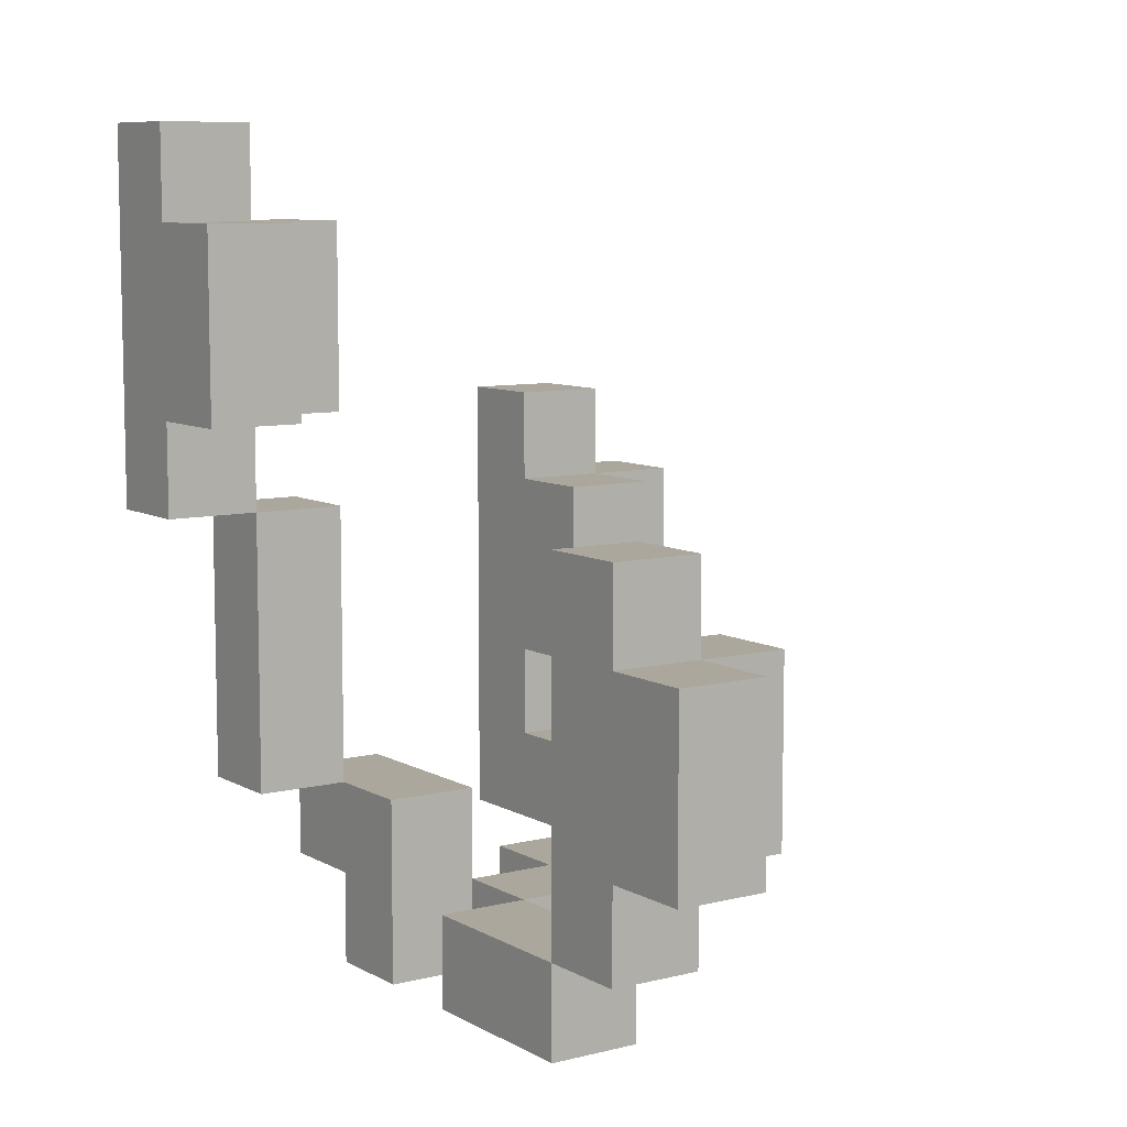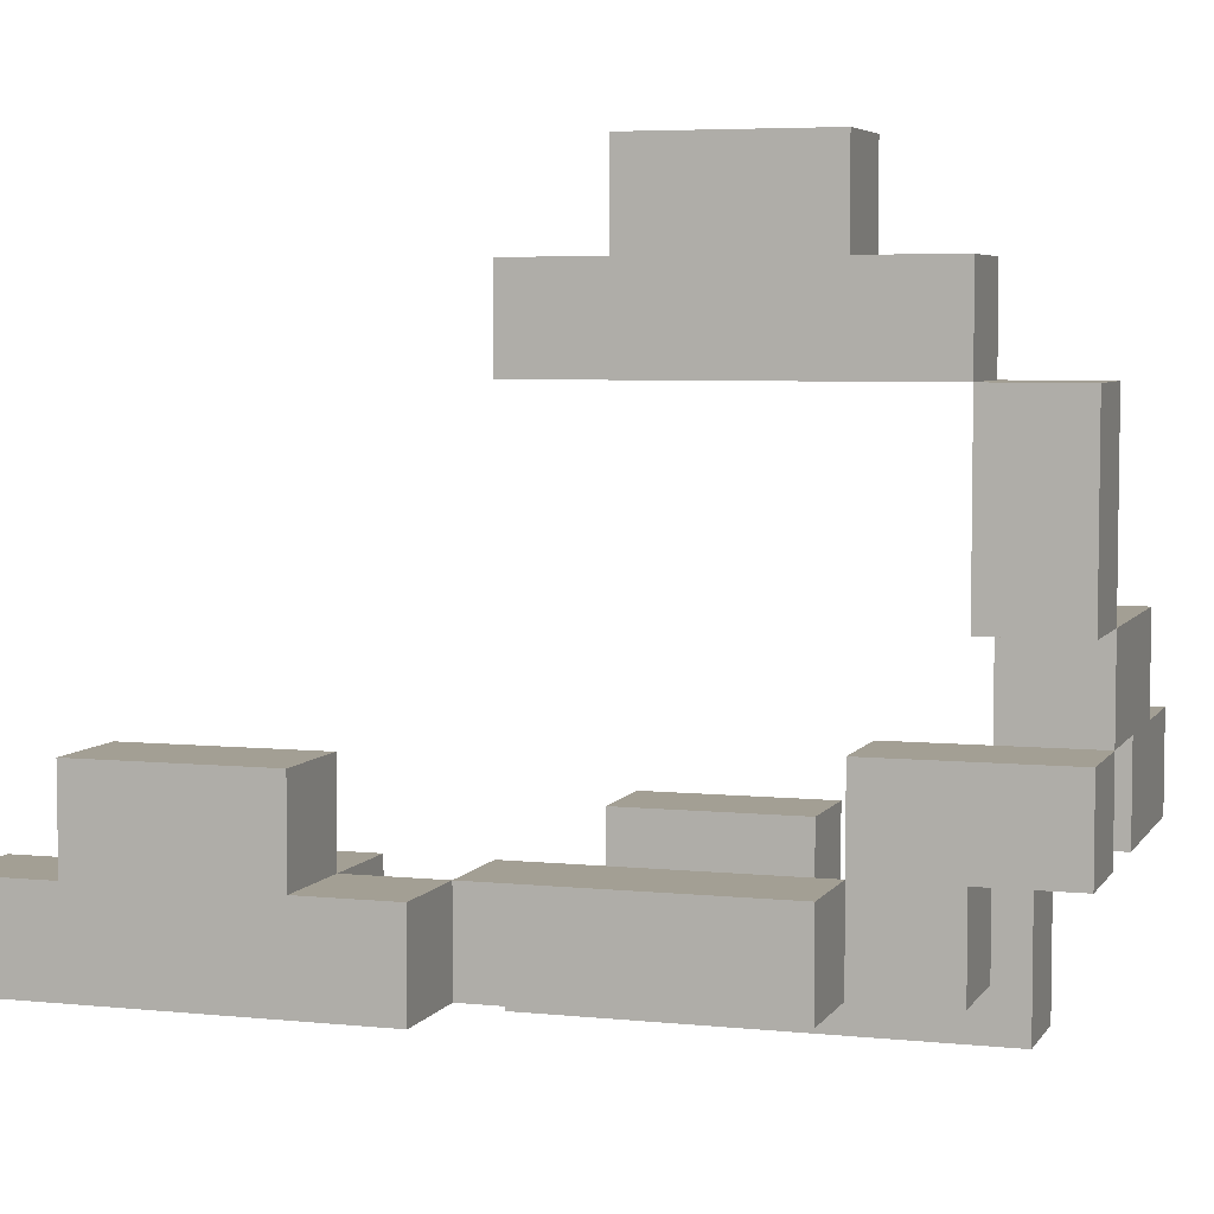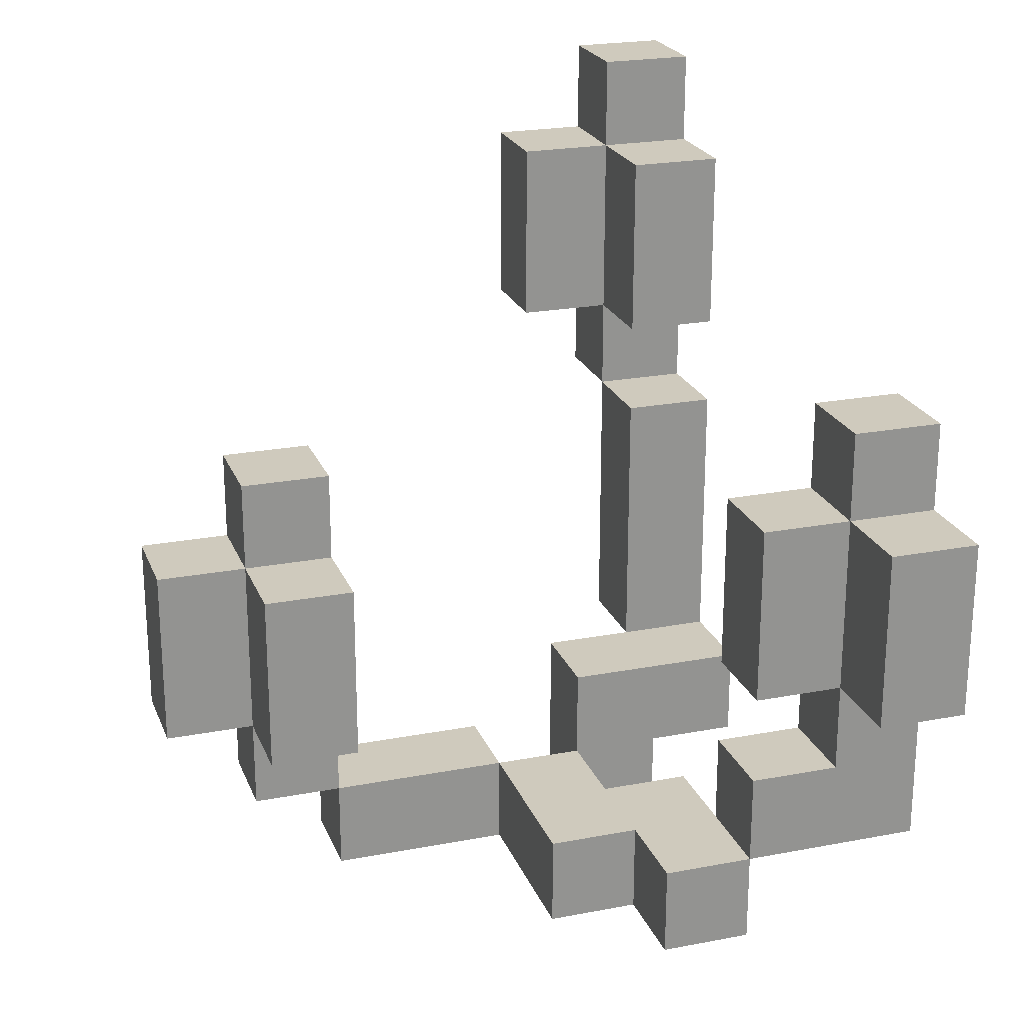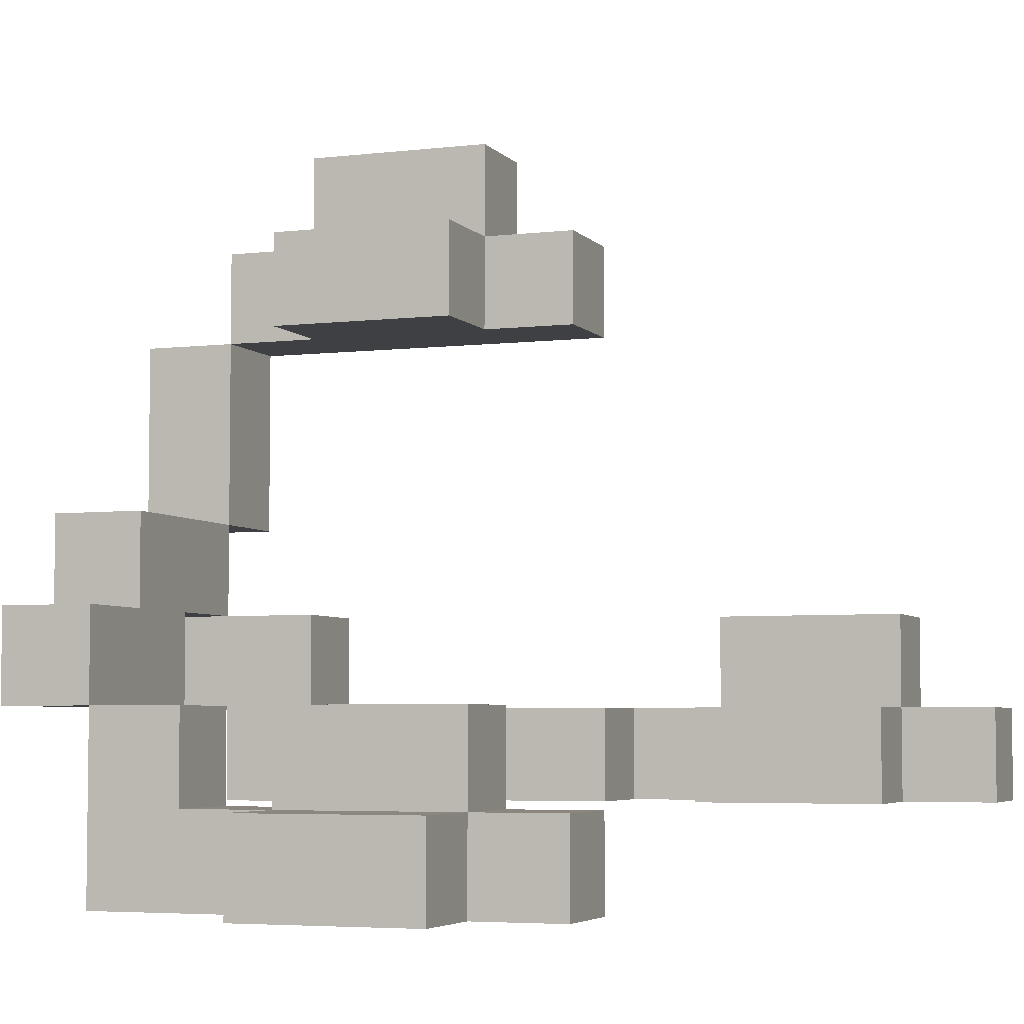
<metadata>
{"format":"obj","ext":"obj","renderer":"f3d","projection":"perspective","resolution":1024,"background":"white","views":[{"elev":8.4,"azim":-34.3,"up":"+Y"},{"elev":5.3,"azim":-72.1,"up":"+Z"},{"elev":22.8,"azim":71.9,"up":"+Y"},{"elev":-4.8,"azim":110.6,"up":"+Z"}]}
</metadata>
<code>
o
v -0.3 0.1 -0.2
v -0.3 0.1 -0.3
v -0.3 0.2 -0.1
v -0.3 0.2 -0.2
v -0.3 0.2 -0.3
v -0.3 0.3 -0.1
v -0.3 0.3 -0.2
v -0.3 0.4 -0.1
v -0.3 0.4 -0.2
v -0.3 0.4 -0.3
v -0.3 0.5 -0.2
v -0.3 0.5 -0.3
v -0.2 -0.2 -0.2
v -0.2 -0.2 -0.3
v -0.2 0 -0.2
v -0.2 0 -0.3
v -0.2 0.1 -0.2
v -0.2 0.1 -0.3
v -0.1 -0.4 0.2
v -0.1 -0.4 0.1
v -0.1 -0.4 0
v -0.1 -0.4 -0.1
v -0.1 -0.4 -0.2
v -0.1 -0.3 0.3
v -0.1 -0.3 0.2
v -0.1 -0.3 0.1
v -0.1 -0.3 0
v -0.1 -0.3 -0.2
v -0.1 -0.3 -0.3
v -0.1 -0.2 0.4
v -0.1 -0.2 0.3
v -0.1 -0.2 0.2
v -0.1 -0.2 -0.1
v -0.1 -0.2 -0.2
v -0.1 -0.2 -0.3
v -0.1 -0.1 0.4
v -0.1 -0.1 0.3
v -0.1 0 0.4
v -0.1 0 0.3
v -0.1 0 0.2
v -0.1 0.1 0.3
v -0.1 0.1 0.2
v 0 -0.4 0
v 0 -0.4 -0.1
v 0 -0.3 0
v 0 -0.3 -0.1
v 0.1 -0.4 -0.1
v 0.1 -0.4 -0.2
v 0.1 -0.3 -0.1
v 0.1 -0.3 -0.2
v 0.2 -0.3 -0.2
v 0.2 -0.3 -0.3
v 0.2 -0.3 -0.4
v 0.2 -0.2 -0.2
v 0.2 -0.2 -0.3
v 0.2 -0.1 -0.2
v 0.2 -0.1 -0.3
v 0.2 -0.1 -0.4
v 0.2 0 -0.2
v 0.2 0 -0.3
v 0.2 0.1 -0.2
v 0.2 0.1 -0.3
v 0.2 0.1 -0.4
v 0.2 0.2 -0.3
v 0.2 0.2 -0.4
v -0.2 0.1 -0.2
v -0.2 0.1 -0.3
v -0.2 0.2 -0.1
v -0.2 0.2 -0.2
v -0.2 0.2 -0.3
v -0.2 0.3 -0.1
v -0.2 0.3 -0.2
v -0.2 0.4 -0.1
v -0.2 0.4 -0.2
v -0.2 0.4 -0.3
v -0.2 0.5 -0.2
v -0.2 0.5 -0.3
v -0.1 -0.2 -0.2
v -0.1 -0.2 -0.3
v -0.1 0 -0.2
v -0.1 0 -0.3
v -0.1 0.1 -0.2
v -0.1 0.1 -0.3
v -0.1 0.2 -0.2
v -0.1 0.2 -0.3
v -0.1 0.3 -0.2
v -0.1 0.3 -0.3
v -0.1 0.4 -0.2
v -0.1 0.4 -0.3
v 0 -0.4 0.2
v 0 -0.4 0.1
v 0 -0.4 0
v 0 -0.4 -0.1
v 0 -0.4 -0.2
v 0 -0.3 0.3
v 0 -0.3 0.2
v 0 -0.3 0.1
v 0 -0.3 0
v 0 -0.3 -0.1
v 0 -0.3 -0.2
v 0 -0.3 -0.3
v 0 -0.2 0.4
v 0 -0.2 0.3
v 0 -0.2 0.2
v 0 -0.2 -0.1
v 0 -0.2 -0.3
v 0 -0.1 0.4
v 0 -0.1 0.3
v 0 0 0.4
v 0 0 0.3
v 0 0 0.2
v 0 0.1 0.3
v 0 0.1 0.2
v 0.1 -0.2 0.3
v 0.1 -0.2 0.2
v 0.1 -0.1 0.3
v 0.1 -0.1 0.2
v 0.1 0 0.3
v 0.1 0 0.2
v 0.2 -0.4 0
v 0.2 -0.4 -0.1
v 0.2 -0.3 0
v 0.2 -0.3 -0.1
v 0.3 -0.4 -0.1
v 0.3 -0.4 -0.2
v 0.3 -0.3 -0.1
v 0.3 -0.3 -0.2
v 0.3 -0.3 -0.3
v 0.3 -0.3 -0.4
v 0.3 -0.2 -0.2
v 0.3 -0.2 -0.3
v 0.3 -0.1 -0.2
v 0.3 -0.1 -0.3
v 0.3 -0.1 -0.4
v 0.3 0 -0.2
v 0.3 0 -0.3
v 0.3 0.1 -0.2
v 0.3 0.1 -0.3
v 0.3 0.1 -0.4
v 0.3 0.2 -0.3
v 0.3 0.2 -0.4
v 0.4 -0.1 -0.3
v 0.4 -0.1 -0.4
v 0.4 0 -0.3
v 0.4 0 -0.4
v 0.4 0.1 -0.3
v 0.4 0.1 -0.4
v -0.1 -0.2 0.4
v -0.1 -0.1 0.4
v -0.1 0 0.4
v 0 -0.2 0.4
v 0 -0.1 0.4
v 0 0 0.4
v -0.1 -0.3 0.3
v -0.1 -0.2 0.3
v -0.1 0 0.3
v -0.1 0.1 0.3
v 0 -0.3 0.3
v 0 -0.2 0.3
v 0 -0.1 0.3
v 0 0 0.3
v 0 0.1 0.3
v 0.1 -0.2 0.3
v 0.1 -0.1 0.3
v 0.1 0 0.3
v -0.1 -0.4 0.2
v -0.1 -0.3 0.2
v 0 -0.4 0.2
v 0 -0.3 0.2
v 0 -0.4 0
v 0 -0.3 0
v 0.1 -0.4 0
v 0.1 -0.3 0
v 0.2 -0.4 0
v 0.2 -0.3 0
v -0.3 0.2 -0.1
v -0.3 0.3 -0.1
v -0.3 0.4 -0.1
v -0.2 0.2 -0.1
v -0.2 0.3 -0.1
v -0.2 0.4 -0.1
v -0.1 -0.4 -0.1
v -0.1 -0.2 -0.1
v 0 -0.4 -0.1
v 0 -0.3 -0.1
v 0 -0.2 -0.1
v 0.2 -0.4 -0.1
v 0.2 -0.3 -0.1
v 0.3 -0.4 -0.1
v 0.3 -0.3 -0.1
v -0.3 0.1 -0.2
v -0.3 0.2 -0.2
v -0.3 0.4 -0.2
v -0.3 0.5 -0.2
v -0.2 -0.2 -0.2
v -0.2 0 -0.2
v -0.2 0.1 -0.2
v -0.2 0.2 -0.2
v -0.2 0.3 -0.2
v -0.2 0.4 -0.2
v -0.2 0.5 -0.2
v -0.1 -0.2 -0.2
v -0.1 0 -0.2
v -0.1 0.1 -0.2
v -0.1 0.2 -0.2
v -0.1 0.3 -0.2
v -0.1 0.4 -0.2
v 0.2 -0.3 -0.2
v 0.2 -0.2 -0.2
v 0.2 -0.1 -0.2
v 0.2 0 -0.2
v 0.2 0.1 -0.2
v 0.3 -0.3 -0.2
v 0.3 -0.2 -0.2
v 0.3 -0.1 -0.2
v 0.3 0 -0.2
v 0.3 0.1 -0.2
v 0.2 -0.2 -0.3
v 0.2 -0.1 -0.3
v 0.2 0.1 -0.3
v 0.2 0.2 -0.3
v 0.3 -0.2 -0.3
v 0.3 -0.1 -0.3
v 0.3 0 -0.3
v 0.3 0.1 -0.3
v 0.3 0.2 -0.3
v 0.4 -0.1 -0.3
v 0.4 0 -0.3
v 0.4 0.1 -0.3
v -0.1 -0.3 0.2
v -0.1 -0.2 0.2
v -0.1 0 0.2
v -0.1 0.1 0.2
v 0 -0.3 0.2
v 0 -0.2 0.2
v 0 -0.1 0.2
v 0 0 0.2
v 0 0.1 0.2
v 0.1 -0.2 0.2
v 0.1 -0.1 0.2
v 0.1 0 0.2
v -0.1 -0.4 0
v -0.1 -0.3 0
v 0 -0.4 0
v 0 -0.3 0
v 0 -0.4 -0.1
v 0 -0.3 -0.1
v 0.1 -0.4 -0.1
v 0.1 -0.3 -0.1
v -0.1 -0.4 -0.2
v -0.1 -0.3 -0.2
v 0 -0.4 -0.2
v 0 -0.3 -0.2
v 0.1 -0.4 -0.2
v 0.1 -0.3 -0.2
v 0.2 -0.4 -0.2
v 0.2 -0.3 -0.2
v 0.3 -0.4 -0.2
v 0.3 -0.3 -0.2
v -0.3 0.1 -0.3
v -0.3 0.2 -0.3
v -0.3 0.4 -0.3
v -0.3 0.5 -0.3
v -0.2 -0.2 -0.3
v -0.2 0 -0.3
v -0.2 0.1 -0.3
v -0.2 0.2 -0.3
v -0.2 0.3 -0.3
v -0.2 0.4 -0.3
v -0.2 0.5 -0.3
v -0.1 -0.3 -0.3
v -0.1 -0.2 -0.3
v -0.1 0 -0.3
v -0.1 0.1 -0.3
v -0.1 0.2 -0.3
v -0.1 0.3 -0.3
v -0.1 0.4 -0.3
v 0 -0.3 -0.3
v 0 -0.2 -0.3
v 0.2 -0.3 -0.4
v 0.2 -0.1 -0.4
v 0.2 0.1 -0.4
v 0.2 0.2 -0.4
v 0.3 -0.3 -0.4
v 0.3 -0.1 -0.4
v 0.3 0 -0.4
v 0.3 0.1 -0.4
v 0.3 0.2 -0.4
v 0.4 -0.1 -0.4
v 0.4 0 -0.4
v 0.4 0.1 -0.4
v -0.1 -0.4 0.2
v 0 -0.4 0.2
v -0.1 -0.4 0.1
v 0 -0.4 0.1
v -0.1 -0.4 0
v 0 -0.4 0
v 0.1 -0.4 0
v 0.2 -0.4 0
v -0.1 -0.4 -0.1
v 0 -0.4 -0.1
v 0.1 -0.4 -0.1
v 0.2 -0.4 -0.1
v 0.3 -0.4 -0.1
v -0.1 -0.4 -0.2
v 0 -0.4 -0.2
v 0.1 -0.4 -0.2
v 0.2 -0.4 -0.2
v 0.3 -0.4 -0.2
v -0.1 -0.3 0.3
v 0 -0.3 0.3
v -0.1 -0.3 0.2
v 0 -0.3 0.2
v -0.1 -0.3 -0.2
v 0 -0.3 -0.2
v 0.2 -0.3 -0.2
v 0.3 -0.3 -0.2
v -0.1 -0.3 -0.3
v 0 -0.3 -0.3
v 0.2 -0.3 -0.3
v 0.3 -0.3 -0.3
v 0.2 -0.3 -0.4
v 0.3 -0.3 -0.4
v -0.1 -0.2 0.4
v 0 -0.2 0.4
v -0.1 -0.2 0.3
v 0 -0.2 0.3
v 0.1 -0.2 0.3
v 0 -0.2 0.2
v 0.1 -0.2 0.2
v -0.2 -0.2 -0.2
v -0.1 -0.2 -0.2
v -0.2 -0.2 -0.3
v -0.1 -0.2 -0.3
v 0.2 -0.1 -0.2
v 0.3 -0.1 -0.2
v 0.2 -0.1 -0.3
v 0.3 -0.1 -0.3
v 0.4 -0.1 -0.3
v 0.3 -0.1 -0.4
v 0.4 -0.1 -0.4
v -0.3 0.1 -0.2
v -0.2 0.1 -0.2
v -0.3 0.1 -0.3
v -0.2 0.1 -0.3
v -0.3 0.2 -0.1
v -0.2 0.2 -0.1
v -0.3 0.2 -0.2
v -0.2 0.2 -0.2
v -0.1 0.2 -0.2
v -0.2 0.2 -0.3
v -0.1 0.2 -0.3
v -0.1 -0.3 0.2
v 0 -0.3 0.2
v -0.1 -0.3 0.1
v 0 -0.3 0.1
v -0.1 -0.3 0
v 0 -0.3 0
v 0.1 -0.3 0
v 0.2 -0.3 0
v 0 -0.3 -0.1
v 0.1 -0.3 -0.1
v 0.2 -0.3 -0.1
v 0.3 -0.3 -0.1
v 0.1 -0.3 -0.2
v 0.2 -0.3 -0.2
v 0.3 -0.3 -0.2
v -0.1 -0.2 -0.1
v 0 -0.2 -0.1
v -0.1 -0.2 -0.2
v 0.2 -0.2 -0.2
v 0.3 -0.2 -0.2
v -0.1 -0.2 -0.3
v 0 -0.2 -0.3
v 0.2 -0.2 -0.3
v 0.3 -0.2 -0.3
v -0.1 0 0.4
v 0 0 0.4
v -0.1 0 0.3
v 0 0 0.3
v 0.1 0 0.3
v 0 0 0.2
v 0.1 0 0.2
v -0.1 0.1 0.3
v 0 0.1 0.3
v -0.1 0.1 0.2
v 0 0.1 0.2
v -0.2 0.1 -0.2
v -0.1 0.1 -0.2
v 0.2 0.1 -0.2
v 0.3 0.1 -0.2
v -0.2 0.1 -0.3
v -0.1 0.1 -0.3
v 0.2 0.1 -0.3
v 0.3 0.1 -0.3
v 0.4 0.1 -0.3
v 0.3 0.1 -0.4
v 0.4 0.1 -0.4
v 0.2 0.2 -0.3
v 0.3 0.2 -0.3
v 0.2 0.2 -0.4
v 0.3 0.2 -0.4
v -0.3 0.4 -0.1
v -0.2 0.4 -0.1
v -0.3 0.4 -0.2
v -0.2 0.4 -0.2
v -0.1 0.4 -0.2
v -0.2 0.4 -0.3
v -0.1 0.4 -0.3
v -0.3 0.5 -0.2
v -0.2 0.5 -0.2
v -0.3 0.5 -0.3
v -0.2 0.5 -0.3
f 4 2 1
f 5 2 4
f 6 4 3
f 7 5 4
f 7 4 6
f 8 7 6
f 9 5 7
f 9 7 8
f 10 5 9
f 11 10 9
f 12 10 11
f 15 14 13
f 16 14 15
f 17 16 15
f 18 16 17
f 25 20 19
f 26 21 20
f 26 20 25
f 27 21 26
f 28 23 22
f 31 25 24
f 32 25 31
f 33 29 28
f 33 28 22
f 34 29 33
f 35 29 34
f 36 31 30
f 37 32 31
f 37 31 36
f 38 37 36
f 39 32 37
f 39 37 38
f 40 32 39
f 41 40 39
f 42 40 41
f 45 44 43
f 46 44 45
f 49 48 47
f 50 48 49
f 54 52 51
f 55 53 52
f 55 52 54
f 57 53 55
f 58 53 57
f 59 57 56
f 60 58 57
f 60 57 59
f 61 60 59
f 62 58 60
f 62 60 61
f 63 58 62
f 64 63 62
f 65 63 64
f 66 67 69
f 69 67 70
f 68 69 71
f 71 69 72
f 71 72 73
f 73 72 74
f 74 75 76
f 76 75 77
f 78 79 80
f 80 79 81
f 80 81 82
f 82 81 83
f 84 85 86
f 86 85 87
f 86 87 88
f 88 87 89
f 90 91 96
f 91 92 97
f 96 91 97
f 97 92 98
f 93 94 99
f 99 94 100
f 95 96 103
f 103 96 104
f 100 101 105
f 99 100 105
f 105 101 106
f 102 103 107
f 107 103 108
f 107 108 109
f 109 108 110
f 110 111 112
f 112 111 113
f 114 115 116
f 116 115 117
f 116 117 118
f 118 117 119
f 120 121 122
f 122 121 123
f 124 125 126
f 126 125 127
f 127 128 130
f 128 129 131
f 130 128 131
f 131 129 133
f 133 129 134
f 132 133 135
f 135 133 136
f 135 136 137
f 137 136 138
f 138 139 140
f 140 139 141
f 142 143 144
f 144 143 145
f 144 145 146
f 146 145 147
f 151 149 148
f 152 150 149
f 152 149 151
f 153 150 152
f 158 155 154
f 159 155 158
f 161 157 156
f 162 157 161
f 163 160 159
f 164 161 160
f 164 160 163
f 165 161 164
f 168 167 166
f 169 167 168
f 172 171 170
f 173 171 172
f 174 173 172
f 175 173 174
f 179 177 176
f 180 178 177
f 180 177 179
f 181 178 180
f 184 183 182
f 185 183 184
f 186 183 185
f 189 188 187
f 190 188 189
f 197 192 191
f 198 192 197
f 200 194 193
f 201 194 200
f 202 196 195
f 203 197 196
f 203 196 202
f 204 197 203
f 205 199 198
f 206 200 199
f 206 199 205
f 207 200 206
f 213 209 208
f 214 209 213
f 215 211 210
f 216 212 211
f 216 211 215
f 217 212 216
f 222 219 218
f 223 219 222
f 225 221 220
f 226 221 225
f 227 224 223
f 228 225 224
f 228 224 227
f 229 225 228
f 230 231 234
f 231 232 235
f 234 231 235
f 235 232 236
f 232 233 237
f 236 232 237
f 237 233 238
f 235 236 239
f 236 237 240
f 239 236 240
f 240 237 241
f 242 243 244
f 244 243 245
f 246 247 248
f 248 247 249
f 250 251 252
f 252 251 253
f 254 255 256
f 256 255 257
f 256 257 258
f 258 257 259
f 260 261 266
f 261 262 267
f 266 261 267
f 267 262 268
f 262 263 269
f 268 262 269
f 269 263 270
f 264 265 272
f 265 266 273
f 272 265 273
f 273 266 274
f 267 268 275
f 268 269 276
f 275 268 276
f 276 269 277
f 271 272 278
f 278 272 279
f 280 281 284
f 281 282 285
f 284 281 285
f 285 282 286
f 282 283 287
f 286 282 287
f 287 283 288
f 285 286 289
f 286 287 290
f 289 286 290
f 290 287 291
f 294 293 292
f 295 293 294
f 296 295 294
f 297 295 296
f 301 298 297
f 302 299 298
f 302 298 301
f 303 299 302
f 305 301 300
f 306 301 305
f 307 303 302
f 308 304 303
f 308 303 307
f 309 304 308
f 312 311 310
f 313 311 312
f 318 315 314
f 319 315 318
f 320 317 316
f 321 317 320
f 322 321 320
f 323 321 322
f 326 325 324
f 327 325 326
f 329 328 327
f 330 328 329
f 333 332 331
f 334 332 333
f 337 336 335
f 338 336 337
f 340 339 338
f 341 339 340
f 344 343 342
f 345 343 344
f 348 347 346
f 349 347 348
f 351 350 349
f 352 350 351
f 353 354 355
f 355 354 356
f 355 356 357
f 357 356 358
f 358 359 361
f 359 360 362
f 361 359 362
f 362 360 363
f 362 363 365
f 363 364 366
f 365 363 366
f 366 364 367
f 368 369 370
f 370 369 373
f 373 369 374
f 371 372 375
f 375 372 376
f 377 378 379
f 379 378 380
f 380 381 382
f 382 381 383
f 384 385 386
f 386 385 387
f 388 389 392
f 392 389 393
f 390 391 394
f 394 391 395
f 395 396 397
f 397 396 398
f 399 400 401
f 401 400 402
f 403 404 405
f 405 404 406
f 406 407 408
f 408 407 409
f 410 411 412
f 412 411 413

</code>
